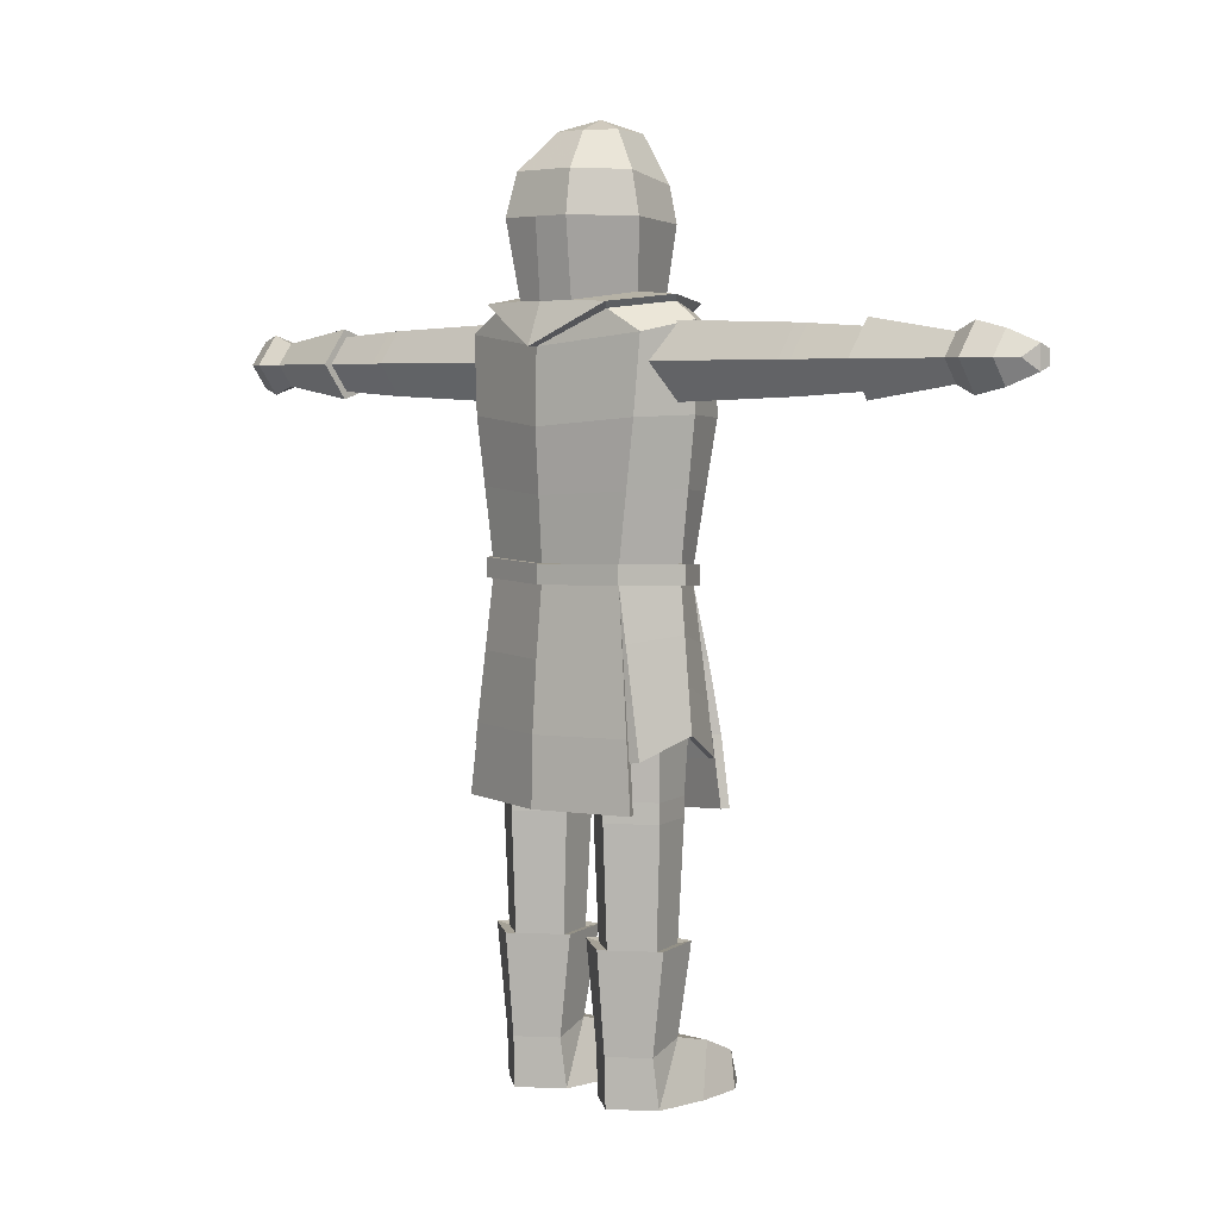
<metadata>
{"format":"obj","ext":"obj","renderer":"f3d","projection":"perspective","resolution":1024,"background":"white","views":[{"elev":4.4,"azim":44.3,"up":"+Y"}]}
</metadata>
<code>
o Body
v -0.2289 1.514 0.09772
v -0.2747 1.539 -0.007433
v -0.2371 1.515 -0.1088
v 0 1.472 -0.1704
v 0 1.488 0.148
v -0.2057 1.063 -0.09798
v -0.2473 1.029 -0.01176
v -0.2478 1.07 -0.01169
v -0.1831 1.071 0.1102
v -0.1824 1.031 0.1101
v -0.2292 0.6933 0.09917
v -0.265 0.7383 -0.01062
v -0.2427 0.5811 -0.1446
v -0.0399 0.5628 -0.1898
v -0.1752 1.031 0.09945
v -0.1757 1.071 0.09953
v -0.2349 1.07 -0.01224
v -0.2344 1.029 -0.01232
v -0.1974 1.063 -0.0881
v -0.1968 1.022 -0.08818
v 0 1.002 -0.1529
v 0 1.042 -0.1524
v 0 1.067 0.1347
v 0 1.026 0.1355
v -0.2048 1.022 -0.09838
v 0 1.026 0.1482
v 0 1.067 0.1474
v -0.01032 1.043 -0.1623
v -0.008723 1.043 -0.1503
v -0.02914 1.005 -0.1574
v -0.02744 1.005 -0.1454
v 0 1.052 -0.1734
v 0 0.9945 -0.1732
v -0.008735 1.051 -0.1707
v 0 1.051 -0.1515
v -0.006763 1.051 -0.1506
v 0 0.9947 -0.1538
v -0.03398 0.9974 -0.1659
v -0.03104 0.9971 -0.1448
v 0 1.903 -0.1198
v -0.07025 1.576 0.1232
v -0.0342 1.907 0.05321
v -0.1227 1.595 -0.008434
v -0.07069 1.91 -0.006252
v -0.07908 1.577 -0.1327
v -0.05933 1.906 -0.08896
v 0 1.812 -0.1672
v -0.07272 1.828 0.1283
v -0.08322 1.738 0.1502
v -0.1284 1.828 0.01464
v -0.152 1.738 0.02003
v -0.09767 1.806 -0.1239
v -0.1108 1.729 -0.1307
v 0 1.575 0.1382
v 0 1.907 0.05321
v 0 1.738 0.1502
v 0 1.828 0.1283
v -0.101 1.728 -0.1103
v -0.06924 1.576 -0.1123
v 0 1.562 -0.1582
v 0 1.736 -0.1714
v 0 1.81 -0.1468
v -0.08784 1.804 -0.1034
v 0 1.933 -0.02927
v -0.1638 1.572 0.1247
v -0.2223 1.588 -0.009262
v -0.1736 1.573 -0.1349
v 0 1.556 -0.171
v 0 1.479 -0.192
v 0 1.488 0.1705
v -0.151 1.559 0.108
v -0.2227 1.575 -0.009849
v -0.1596 1.56 -0.1187
v 0 1.488 0.148
v 0 1.333 0.1515
v -0.217 1.353 0.1034
v -0.2722 1.357 -0.009027
v -0.2291 1.35 -0.1203
v 0 1.327 -0.1873
v -0.1642 1.459 0.05372
v -0.7188 1.459 0.07654
v -0.1642 1.405 0.01505
v -0.7188 1.384 0.02213
v -0.1642 1.426 -0.04752
v -0.7188 1.413 -0.0659
v -0.1642 1.491 -0.04752
v -0.7188 1.506 -0.0659
v -0.1642 1.512 0.01505
v -0.7188 1.534 0.02213
v -0.2013 1.459 0.08044
v -0.2013 1.38 0.02331
v -0.2013 1.41 -0.06913
v -0.2013 1.507 -0.06913
v -0.2013 1.537 0.02331
v -0.15 1.459 0.02372
v -0.15 1.434 0.005781
v -0.15 1.443 -0.02325
v -0.15 1.474 -0.02325
v -0.15 1.483 0.005781
v -0.2372 1.459 0.08044
v -0.2372 1.38 0.02331
v -0.2372 1.41 -0.06913
v -0.2372 1.507 -0.06913
v -0.2372 1.537 0.02331
v -0.7188 1.401 0.01666
v -0.7188 1.459 0.05883
v -0.7188 1.423 -0.05157
v -0.7188 1.495 -0.05157
v -0.7188 1.517 0.01666
v -0.91 1.413 0.0128
v -0.91 1.459 0.04632
v -0.91 1.431 -0.04145
v -0.91 1.488 -0.04145
v -0.91 1.505 0.0128
v -0.9554 1.394 0.01902
v -0.9554 1.459 0.06646
v -0.9554 1.419 -0.05774
v -0.9554 1.5 -0.05774
v -0.9554 1.525 0.01902
v -1.01 1.408 0.003642
v -1.01 1.459 0.04084
v -1.01 1.428 -0.05654
v -1.01 1.491 -0.05654
v -1.01 1.51 0.003642
v -1.06 1.434 -0.02746
v -1.043 1.459 0.005776
v -1.062 1.444 -0.05099
v -1.062 1.475 -0.05099
v -1.06 1.484 -0.02746
v -0.5478 1.459 0.06939
v -0.5478 1.391 0.01992
v -0.5478 1.417 -0.06011
v -0.5478 1.501 -0.06011
v -0.5478 1.527 0.01992
v -0.576 1.459 0.06782
v -0.576 1.393 0.01944
v -0.576 1.418 -0.05884
v -0.576 1.5 -0.05884
v -0.576 1.526 0.01944
v -0.5619 1.392 0.01968
v -0.5619 1.418 -0.05948
v -0.5619 1.501 -0.05948
v -0.5619 1.527 0.01968
v -0.5619 1.459 0.06861
v -0.222 0.698 0.08603
v -0.2513 0.7383 -0.01087
v -0.2342 0.581 -0.1286
v -0.03449 0.5628 -0.1717
v -0.1609 1.031 0.07556
v -0.2138 1.029 -0.0116
v -0.1811 1.022 -0.07473
v 0 1.002 -0.1337
v 0 1.026 0.1116
v -0.04262 1.005 -0.1233
v -0.2169 0.6805 -0.1298
v 0 0.587 0.1642
v -0.2153 0.5902 0.1016
v -0.2098 0.6805 -0.118
v -0.2231 0.5902 0.1175
v 0 0.587 0.1476
v -0.09895 1.023 -0.1134
v -0.09026 0.6646 -0.1523
v -0.09001 1.023 -0.09477
v -0.08848 0.6643 -0.1386
v -0.1052 0.6794 0.1089
v -0.1074 0.6746 0.1237
v -0.08089 1.028 0.083
v -0.09515 1.028 0.1069
v -0.1281 0.3137 0.08448
v -0.2071 0.3137 0.02706
v -0.177 0.3137 -0.06583
v -0.07929 0.3137 -0.06583
v -0.0491 0.3137 0.02706
v -0.09125 1.041 0.1005
v -0.1963 1.041 0.03598
v -0.1757 1.041 -0.09307
v -0.05503 1.041 -0.09307
v -0.0215 1.041 0.03598
v -0.03767 0.5862 0.02969
v -0.07221 0.5862 -0.0766
v -0.184 0.5862 -0.0766
v -0.2185 0.5862 0.02969
v -0.1281 0.5862 0.09538
v -0.2185 0.6076 0.02968
v -0.2185 0.5649 0.0297
v -0.1839 0.6076 -0.07657
v -0.184 0.5649 -0.07662
v -0.07223 0.6076 -0.07657
v -0.07219 0.5649 -0.07662
v -0.03771 0.6076 0.02968
v -0.03764 0.5649 0.0297
v -0.1281 0.5649 0.09541
v -0.1281 0.6076 0.09535
v -0.1281 0.3187 0.1122
v -0.2335 0.3187 0.03564
v -0.1933 0.3187 -0.08829
v -0.06297 0.3187 -0.08829
v -0.0227 0.3187 0.03564
v -0.05073 0.1049 0.0354
v -0.1281 0.1049 0.09163
v -0.2055 0.1049 0.0354
v -0.07483 0.1292 -0.05558
v -0.1873 0.1292 -0.05558
v -0.04405 0 0.02406
v -0.1281 0 0.08835
v -0.2122 0 0.02406
v -0.04405 0 -0.2066
v -0.2037 0 -0.2066
v -0.06763 0 -0.2791
v -0.1558 0 -0.2672
v -0.1716 0.07159 -0.2313
v -0.06763 0.07159 -0.2313
v -0.2187 0 -0.09678
v -0.03759 0 -0.09678
v -0.181 0.1073 -0.1483
v -0.07145 0.1073 -0.1483
v -0.223 0.8911 0.03507
v -0.1942 0.8911 -0.09068
v -0.1281 0.8911 0.1128
v -0.06201 0.8911 -0.09068
v -0.02115 0.8911 0.03507
v -0.1964 1.212 0.1015
v -0.2536 1.213 -0.01063
v -0.2132 1.206 -0.1042
v 0 1.2 0.1431
v 0 1.181 -0.1694
v -0.2035 0.9082 -0.1021
v -0.2102 0.7943 -0.1159
v -0.2388 0.8353 -0.01111
v -0.2263 0.9324 -0.01136
v -0.2016 0.8089 0.08254
v -0.1813 0.9197 0.07905
v -0.2003 0.7943 -0.1036
v -0.1907 0.9082 -0.08916
v -0.2548 0.8353 -0.01119
v -0.2446 0.9324 -0.01175
v -0.08679 0.9047 -0.1224
v -0.08852 0.7846 -0.1374
v -0.08439 0.7841 -0.122
v -0.08029 0.9038 -0.1054
v -0.09708 0.7957 0.1003
v -0.08898 0.912 0.09163
v -0.1033 0.7925 0.1181
v -0.09922 0.9104 0.1125
v -0.2112 0.8057 0.09927
v -0.1932 0.9181 0.09935
v -0.0133 0.8553 -0.174
v -0.0266 0.709 -0.1881
v -0.02299 0.709 -0.1696
v -0.0115 0.8553 -0.1552
v -0.2121 0.8751 -0.1158
v -0.2274 0.7281 -0.1364
v -0.2165 0.728 -0.1212
v -0.1988 0.875 -0.1015
v 0 0.7334 0.1611
v 0 0.8798 0.1503
v 0 0.7334 0.1421
v 0 0.8798 0.1288
v -0.2071 0.737 0.1115
v -0.1912 0.8838 0.1055
v -0.1972 0.737 0.09294
v -0.179 0.8838 0.08425
v 0.2289 1.514 0.09772
v 0.2747 1.539 -0.007433
v 0.2371 1.515 -0.1088
v 0.2057 1.063 -0.09798
v 0.2473 1.029 -0.01176
v 0.2478 1.07 -0.01169
v 0.1831 1.071 0.1102
v 0.1824 1.031 0.1101
v 0.2292 0.6933 0.09917
v 0.265 0.7383 -0.01062
v 0.2427 0.5811 -0.1446
v 0.0399 0.5628 -0.1898
v 0.1752 1.031 0.09945
v 0.1757 1.071 0.09953
v 0.2349 1.07 -0.01224
v 0.2344 1.029 -0.01232
v 0.1974 1.063 -0.0881
v 0.1968 1.022 -0.08818
v 0.2048 1.022 -0.09838
v 0.01032 1.043 -0.1623
v 0.008723 1.043 -0.1503
v 0.02914 1.005 -0.1574
v 0.02744 1.005 -0.1454
v 0.008735 1.051 -0.1707
v 0.006763 1.051 -0.1506
v 0.03398 0.9974 -0.1659
v 0.03104 0.9971 -0.1448
v 0.07025 1.576 0.1232
v 0.0342 1.907 0.05321
v 0.1227 1.595 -0.008434
v 0.07069 1.91 -0.006252
v 0.07908 1.577 -0.1327
v 0.05933 1.906 -0.08896
v 0.07272 1.828 0.1283
v 0.08322 1.738 0.1502
v 0.1284 1.828 0.01464
v 0.152 1.738 0.02003
v 0.09767 1.806 -0.1239
v 0.1108 1.729 -0.1307
v 0.101 1.728 -0.1103
v 0.06924 1.576 -0.1123
v 0.08784 1.804 -0.1034
v 0.1638 1.572 0.1247
v 0.2223 1.588 -0.009262
v 0.1736 1.573 -0.1349
v 0.151 1.559 0.108
v 0.2227 1.575 -0.009849
v 0.1596 1.56 -0.1187
v 0.217 1.353 0.1034
v 0.2722 1.357 -0.009027
v 0.2291 1.35 -0.1203
v 0.1642 1.459 0.05372
v 0.7188 1.459 0.07654
v 0.1642 1.405 0.01505
v 0.7188 1.384 0.02213
v 0.1642 1.426 -0.04752
v 0.7188 1.413 -0.0659
v 0.1642 1.491 -0.04752
v 0.7188 1.506 -0.0659
v 0.1642 1.512 0.01505
v 0.7188 1.534 0.02213
v 0.2013 1.459 0.08044
v 0.2013 1.38 0.02331
v 0.2013 1.41 -0.06913
v 0.2013 1.507 -0.06913
v 0.2013 1.537 0.02331
v 0.15 1.459 0.02372
v 0.15 1.434 0.005781
v 0.15 1.443 -0.02325
v 0.15 1.474 -0.02325
v 0.15 1.483 0.005781
v 0.2372 1.459 0.08044
v 0.2372 1.38 0.02331
v 0.2372 1.41 -0.06913
v 0.2372 1.507 -0.06913
v 0.2372 1.537 0.02331
v 0.7188 1.401 0.01666
v 0.7188 1.459 0.05883
v 0.7188 1.423 -0.05157
v 0.7188 1.495 -0.05157
v 0.7188 1.517 0.01666
v 0.91 1.413 0.0128
v 0.91 1.459 0.04632
v 0.91 1.431 -0.04145
v 0.91 1.488 -0.04145
v 0.91 1.505 0.0128
v 0.9554 1.394 0.01902
v 0.9554 1.459 0.06646
v 0.9554 1.419 -0.05774
v 0.9554 1.5 -0.05774
v 0.9554 1.525 0.01902
v 1.01 1.408 0.003642
v 1.01 1.459 0.04084
v 1.01 1.428 -0.05654
v 1.01 1.491 -0.05654
v 1.01 1.51 0.003642
v 1.06 1.434 -0.02746
v 1.043 1.459 0.005776
v 1.062 1.444 -0.05099
v 1.062 1.475 -0.05099
v 1.06 1.484 -0.02746
v 0.5478 1.459 0.06939
v 0.5478 1.391 0.01992
v 0.5478 1.417 -0.06011
v 0.5478 1.501 -0.06011
v 0.5478 1.527 0.01992
v 0.576 1.459 0.06782
v 0.576 1.393 0.01944
v 0.576 1.418 -0.05884
v 0.576 1.5 -0.05884
v 0.576 1.526 0.01944
v 0.5619 1.392 0.01968
v 0.5619 1.418 -0.05948
v 0.5619 1.501 -0.05948
v 0.5619 1.527 0.01968
v 0.5619 1.459 0.06861
v 0.222 0.698 0.08603
v 0.2513 0.7383 -0.01087
v 0.2342 0.581 -0.1286
v 0.03449 0.5628 -0.1717
v 0.1609 1.031 0.07556
v 0.2138 1.029 -0.0116
v 0.1811 1.022 -0.07473
v 0.04262 1.005 -0.1233
v 0.2169 0.6805 -0.1298
v 0.2153 0.5902 0.1016
v 0.2098 0.6805 -0.118
v 0.2231 0.5902 0.1175
v 0.09895 1.023 -0.1134
v 0.09026 0.6646 -0.1523
v 0.09001 1.023 -0.09477
v 0.08848 0.6643 -0.1386
v 0.1052 0.6794 0.1089
v 0.1074 0.6746 0.1237
v 0.08089 1.028 0.083
v 0.09515 1.028 0.1069
v 0.1281 0.3137 0.08448
v 0.2071 0.3137 0.02706
v 0.177 0.3137 -0.06583
v 0.07929 0.3137 -0.06583
v 0.0491 0.3137 0.02706
v 0.09125 1.041 0.1005
v 0.1963 1.041 0.03598
v 0.1757 1.041 -0.09307
v 0.05503 1.041 -0.09307
v 0.0215 1.041 0.03598
v 0.03767 0.5862 0.02969
v 0.07221 0.5862 -0.0766
v 0.184 0.5862 -0.0766
v 0.2185 0.5862 0.02969
v 0.1281 0.5862 0.09538
v 0.2185 0.6076 0.02968
v 0.2185 0.5649 0.0297
v 0.1839 0.6076 -0.07657
v 0.184 0.5649 -0.07662
v 0.07223 0.6076 -0.07657
v 0.07219 0.5649 -0.07662
v 0.03771 0.6076 0.02968
v 0.03764 0.5649 0.0297
v 0.1281 0.5649 0.09541
v 0.1281 0.6076 0.09535
v 0.1281 0.3187 0.1122
v 0.2335 0.3187 0.03564
v 0.1933 0.3187 -0.08829
v 0.06297 0.3187 -0.08829
v 0.0227 0.3187 0.03564
v 0.05073 0.1049 0.0354
v 0.1281 0.1049 0.09163
v 0.2055 0.1049 0.0354
v 0.07483 0.1292 -0.05558
v 0.1873 0.1292 -0.05558
v 0.04405 0 0.02406
v 0.1281 0 0.08835
v 0.2122 0 0.02406
v 0.04405 0 -0.2066
v 0.2037 0 -0.2066
v 0.06763 0 -0.2791
v 0.1558 0 -0.2672
v 0.1716 0.07159 -0.2313
v 0.06763 0.07159 -0.2313
v 0.2187 0 -0.09678
v 0.03759 0 -0.09678
v 0.181 0.1073 -0.1483
v 0.07145 0.1073 -0.1483
v 0.223 0.8911 0.03507
v 0.1942 0.8911 -0.09068
v 0.1281 0.8911 0.1128
v 0.06201 0.8911 -0.09068
v 0.02115 0.8911 0.03507
v 0.1964 1.212 0.1015
v 0.2536 1.213 -0.01063
v 0.2132 1.206 -0.1042
v 0.2035 0.9082 -0.1021
v 0.2102 0.7943 -0.1159
v 0.2388 0.8353 -0.01111
v 0.2263 0.9324 -0.01136
v 0.2016 0.8089 0.08254
v 0.1813 0.9197 0.07905
v 0.2003 0.7943 -0.1036
v 0.1907 0.9082 -0.08916
v 0.2548 0.8353 -0.01119
v 0.2446 0.9324 -0.01175
v 0.08679 0.9047 -0.1224
v 0.08852 0.7846 -0.1374
v 0.08439 0.7841 -0.122
v 0.08029 0.9038 -0.1054
v 0.09708 0.7957 0.1003
v 0.08898 0.912 0.09163
v 0.1033 0.7925 0.1181
v 0.09922 0.9104 0.1125
v 0.2112 0.8057 0.09927
v 0.1932 0.9181 0.09935
v 0.0133 0.8553 -0.174
v 0.0266 0.709 -0.1881
v 0.02299 0.709 -0.1696
v 0.0115 0.8553 -0.1552
v 0.2121 0.8751 -0.1158
v 0.2274 0.7281 -0.1364
v 0.2165 0.728 -0.1212
v 0.1988 0.875 -0.1015
v 0.2071 0.737 0.1115
v 0.1912 0.8838 0.1055
v 0.1972 0.737 0.09294
v 0.179 0.8838 0.08425
f 222 223 17 16
f 20 31 21 247 251
f 9 8 7 10
f 225 222 16 23
f 255 259 159 156
f 223 224 19 17
f 3 4 79 78
f 16 17 8 9
f 17 19 6 8
f 19 29 28 6
f 15 24 26 10
f 8 6 25 7
f 6 28 30 25
f 10 26 27 9
f 23 16 9 27
f 29 22 35 36
f 20 18 7 25
f 18 15 10 7
f 37 39 38 33
f 28 29 36 34
f 30 31 20 25
f 30 28 34 38
f 34 36 35 32
f 38 34 32 33
f 31 30 38 39
f 21 31 39 37
f 57 55 42 48
f 48 42 44 50
f 55 64 42
f 50 44 46 52
f 52 46 40 47
f 45 53 58 59
f 43 51 53 45
f 51 50 52 53
f 41 49 51 43
f 49 48 50 51
f 54 56 49 41
f 56 57 48 49
f 59 58 61 60
f 58 63 62 61
f 52 47 62 63
f 53 52 63 58
f 42 64 44
f 44 64 46
f 46 64 40
f 43 45 67 66
f 41 43 66 65
f 60 68 45 59
f 67 45 68 69
f 70 54 41 65
f 66 67 73 72
f 70 65 71 74
f 67 69 4 73
f 65 66 72 71
f 4 3 73
f 3 2 72 73
f 2 1 71 72
f 5 71 1
f 2 3 78 77
f 5 1 76 75
f 1 2 77 76
f 78 79 226 224
f 135 106 105 136
f 136 105 107 137
f 137 107 108 138
f 89 87 113 114
f 138 108 109 139
f 139 109 106 135
f 82 84 97 96
f 88 94 90 80
f 86 93 94 88
f 84 92 93 86
f 82 91 92 84
f 80 90 91 82
f 95 96 97 98 99
f 88 80 95 99
f 80 82 96 95
f 84 86 98 97
f 86 88 99 98
f 94 104 100 90
f 93 103 104 94
f 92 102 103 93
f 91 101 102 92
f 90 100 101 91
f 81 83 105 106
f 83 85 107 105
f 85 87 108 107
f 87 89 109 108
f 89 81 106 109
f 111 114 119 116
f 85 83 110 112
f 81 89 114 111
f 87 85 112 113
f 83 81 111 110
f 119 118 123 124
f 113 112 117 118
f 110 111 116 115
f 114 113 118 119
f 112 110 115 117
f 121 124 129 126
f 117 115 120 122
f 116 119 124 121
f 118 117 122 123
f 115 116 121 120
f 126 129 125
f 123 122 127 128
f 120 121 126 125
f 124 123 128 129
f 122 120 125 127
f 104 134 130 100
f 103 133 134 104
f 102 132 133 103
f 101 131 132 102
f 100 130 131 101
f 143 139 135 144
f 142 138 139 143
f 141 137 138 142
f 140 136 137 141
f 144 135 136 140
f 130 144 140 131
f 131 140 141 132
f 132 141 142 133
f 133 142 143 134
f 134 143 144 130
f 127 125 129 128
f 15 24 153 149
f 13 14 148 147
f 11 12 146 145
f 233 158 164 239
f 21 31 154 152
f 20 151 150 18
f 31 20 151 154
f 18 150 149 15
f 248 249 148 14
f 261 157 159 259
f 245 11 166 243
f 231 145 146 229
f 253 252 13 147
f 147 148 249 253
f 150 151 154 152 153 149
f 246 15 18 236
f 235 228 155 12
f 12 155 158 146
f 230 234 151 150
f 156 159 157 160
f 255 156 160 257
f 258 262 149 153
f 237 161 163 240
f 227 20 161 237
f 20 151 163 161
f 158 155 162 164
f 242 167 168 244
f 11 145 165 166
f 149 15 168 167
f 232 149 167 242
f 170 171 196 195
f 190 193 183 179
f 173 191 192 169
f 172 189 191 173
f 219 174 175 217
f 171 187 189 172
f 217 175 176 218
f 169 192 185 170
f 218 176 177 220
f 220 177 178 221
f 221 178 174 219
f 183 182 185 192
f 182 181 187 185
f 181 180 189 187
f 180 179 191 189
f 179 183 192 191
f 170 185 187 171
f 188 190 179 180
f 186 188 180 181
f 184 186 181 182
f 193 184 182 183
f 197 198 199 202
f 173 169 194 198
f 169 170 195 194
f 171 172 197 196
f 172 173 198 197
f 196 197 202 203
f 198 194 200 199
f 195 196 203 201
f 194 195 201 200
f 199 200 205 204
f 200 201 206 205
f 215 203 202 216
f 210 211 212 209
f 210 208 211
f 209 212 207
f 216 214 207 212
f 215 211 208 213
f 206 201 203
f 204 202 199
f 203 215 213 206
f 202 204 214 216
f 211 215 216 212
f 210 209 207 214 204 205 206 213 208
f 190 221 219 193
f 188 220 221 190
f 186 218 220 188
f 184 217 218 186
f 193 219 217 184
f 77 78 224 223
f 75 76 222 225
f 76 77 223 222
f 224 226 22 29 19
f 145 231 241 165
f 231 232 242 241
f 165 241 243 166
f 241 242 244 243
f 155 228 238 162
f 228 227 237 238
f 162 238 239 164
f 238 237 240 239
f 146 158 233 229
f 229 233 234 230
f 18 20 227 236
f 236 227 228 235
f 11 245 235 12
f 245 246 236 235
f 149 232 230 150
f 232 231 229 230
f 15 246 244 168
f 246 245 243 244
f 151 234 240 163
f 234 233 239 240
f 21 152 250 247
f 247 250 249 248
f 151 20 251 254
f 254 251 252 253
f 252 248 14 13
f 251 247 248 252
f 254 250 152 154 151
f 253 249 250 254
f 160 157 261 257
f 257 261 262 258
f 24 256 258 153
f 256 255 257 258
f 149 262 260 15
f 262 261 259 260
f 24 15 260 256
f 256 260 259 255
f 452 276 277 453
f 280 479 475 21 285
f 269 270 267 268
f 225 23 276 452
f 255 156 390 483
f 453 277 279 454
f 265 313 79 4
f 276 269 268 277
f 277 268 266 279
f 279 266 282 283
f 275 270 26 24
f 268 267 281 266
f 266 281 284 282
f 270 269 27 26
f 23 27 269 276
f 283 287 35 22
f 280 281 267 278
f 278 267 270 275
f 37 33 288 289
f 282 286 287 283
f 284 281 280 285
f 284 288 286 282
f 286 32 35 287
f 288 33 32 286
f 285 289 288 284
f 21 37 289 285
f 57 296 291 55
f 296 298 293 291
f 55 291 64
f 298 300 295 293
f 300 47 40 295
f 294 303 302 301
f 292 294 301 299
f 299 301 300 298
f 290 292 299 297
f 297 299 298 296
f 54 290 297 56
f 56 297 296 57
f 303 60 61 302
f 302 61 62 304
f 300 304 62 47
f 301 302 304 300
f 291 293 64
f 293 295 64
f 295 40 64
f 292 306 307 294
f 290 305 306 292
f 60 303 294 68
f 307 69 68 294
f 70 305 290 54
f 306 309 310 307
f 70 74 308 305
f 307 310 4 69
f 305 308 309 306
f 4 310 265
f 265 310 309 264
f 264 309 308 263
f 5 263 308
f 264 312 313 265
f 5 75 311 263
f 263 311 312 264
f 313 454 226 79
f 369 370 339 340
f 370 371 341 339
f 371 372 342 341
f 323 348 347 321
f 372 373 343 342
f 373 369 340 343
f 316 330 331 318
f 322 314 324 328
f 320 322 328 327
f 318 320 327 326
f 316 318 326 325
f 314 316 325 324
f 329 333 332 331 330
f 322 333 329 314
f 314 329 330 316
f 318 331 332 320
f 320 332 333 322
f 328 324 334 338
f 327 328 338 337
f 326 327 337 336
f 325 326 336 335
f 324 325 335 334
f 315 340 339 317
f 317 339 341 319
f 319 341 342 321
f 321 342 343 323
f 323 343 340 315
f 345 350 353 348
f 319 346 344 317
f 315 345 348 323
f 321 347 346 319
f 317 344 345 315
f 353 358 357 352
f 347 352 351 346
f 344 349 350 345
f 348 353 352 347
f 346 351 349 344
f 355 360 363 358
f 351 356 354 349
f 350 355 358 353
f 352 357 356 351
f 349 354 355 350
f 360 359 363
f 357 362 361 356
f 354 359 360 355
f 358 363 362 357
f 356 361 359 354
f 338 334 364 368
f 337 338 368 367
f 336 337 367 366
f 335 336 366 365
f 334 335 365 364
f 377 378 369 373
f 376 377 373 372
f 375 376 372 371
f 374 375 371 370
f 378 374 370 369
f 364 365 374 378
f 365 366 375 374
f 366 367 376 375
f 367 368 377 376
f 368 364 378 377
f 361 362 363 359
f 275 383 153 24
f 273 381 382 274
f 271 379 380 272
f 461 467 394 389
f 21 152 386 285
f 280 278 384 385
f 285 386 385 280
f 278 275 383 384
f 476 274 382 477
f 485 483 390 388
f 473 471 396 271
f 459 457 380 379
f 481 381 273 480
f 381 481 477 382
f 384 383 153 152 386 385
f 474 464 278 275
f 463 272 387 456
f 272 380 389 387
f 458 384 385 462
f 156 160 388 390
f 258 153 383 486
f 465 468 393 391
f 455 465 391 280
f 280 391 393 385
f 389 394 392 387
f 470 472 398 397
f 271 396 395 379
f 383 397 398 275
f 460 470 397 383
f 400 425 426 401
f 420 409 413 423
f 403 399 422 421
f 402 403 421 419
f 449 447 405 404
f 401 402 419 417
f 447 448 406 405
f 399 400 415 422
f 448 450 407 406
f 450 451 408 407
f 451 449 404 408
f 413 422 415 412
f 412 415 417 411
f 411 417 419 410
f 410 419 421 409
f 409 421 422 413
f 400 401 417 415
f 418 410 409 420
f 416 411 410 418
f 414 412 411 416
f 423 413 412 414
f 427 432 429 428
f 403 428 424 399
f 399 424 425 400
f 401 426 427 402
f 402 427 428 403
f 426 433 432 427
f 428 429 430 424
f 425 431 433 426
f 424 430 431 425
f 429 434 435 430
f 430 435 436 431
f 445 446 432 433
f 440 439 442 441
f 440 441 438
f 439 437 442
f 446 442 437 444
f 445 443 438 441
f 436 433 431
f 434 429 432
f 433 436 443 445
f 432 446 444 434
f 441 442 446 445
f 440 438 443 436 435 434 444 437 439
f 420 423 449 451
f 418 420 451 450
f 416 418 450 448
f 414 416 448 447
f 423 414 447 449
f 312 453 454 313
f 75 225 452 311
f 311 452 453 312
f 454 279 283 22 226
f 379 395 469 459
f 459 469 470 460
f 395 396 471 469
f 469 471 472 470
f 387 392 466 456
f 456 466 465 455
f 392 394 467 466
f 466 467 468 465
f 380 457 461 389
f 457 458 462 461
f 278 464 455 280
f 464 463 456 455
f 271 272 463 473
f 473 463 464 474
f 383 384 458 460
f 460 458 457 459
f 275 398 472 474
f 474 472 471 473
f 385 393 468 462
f 462 468 467 461
f 21 475 478 152
f 475 476 477 478
f 385 482 479 280
f 482 481 480 479
f 480 273 274 476
f 479 480 476 475
f 482 385 386 152 478
f 481 482 478 477
f 160 257 485 388
f 257 258 486 485
f 383 275 484 486
f 486 484 483 485
f 24 256 484 275
f 256 255 483 484

</code>
